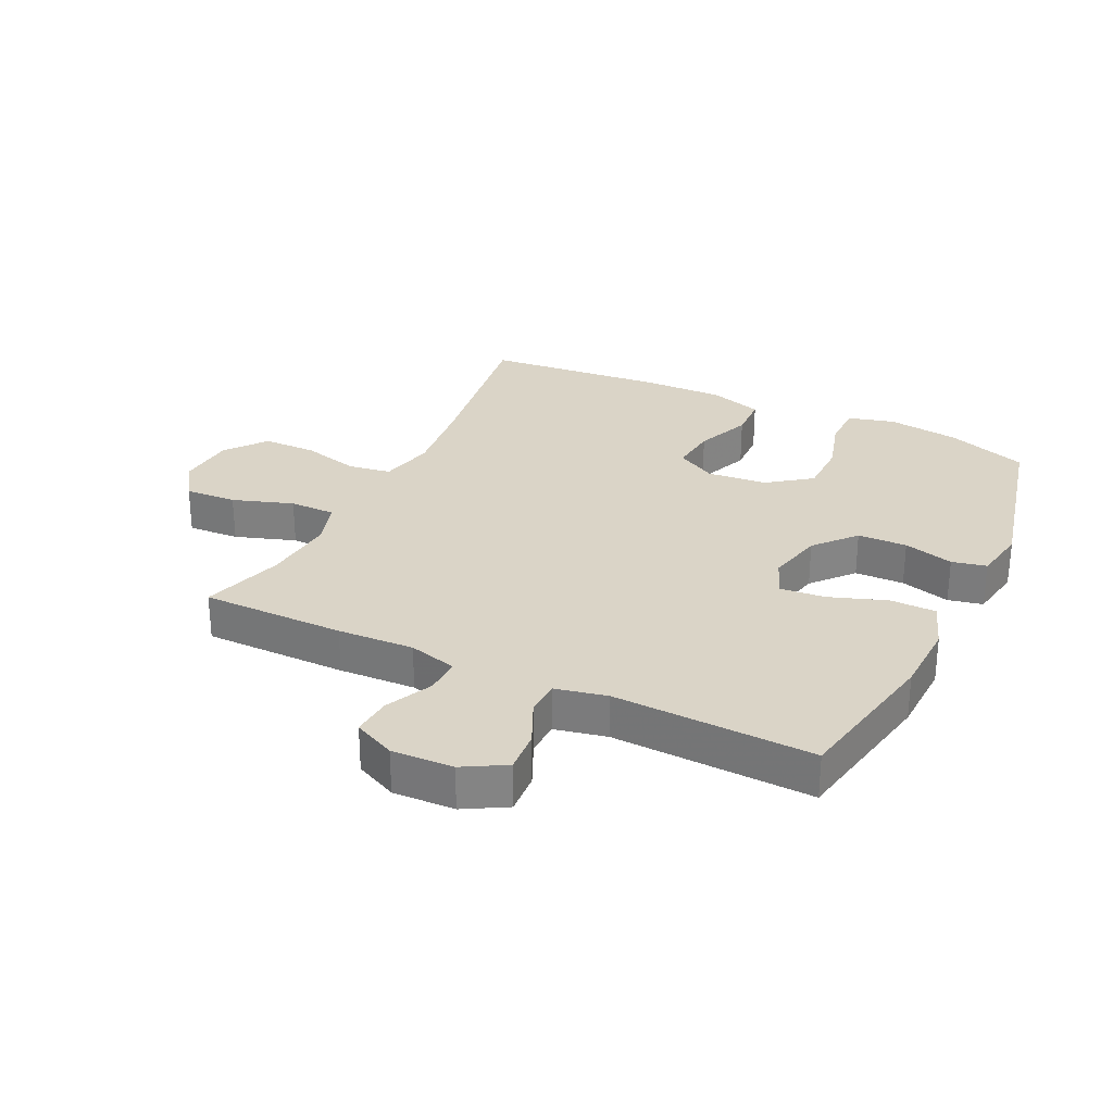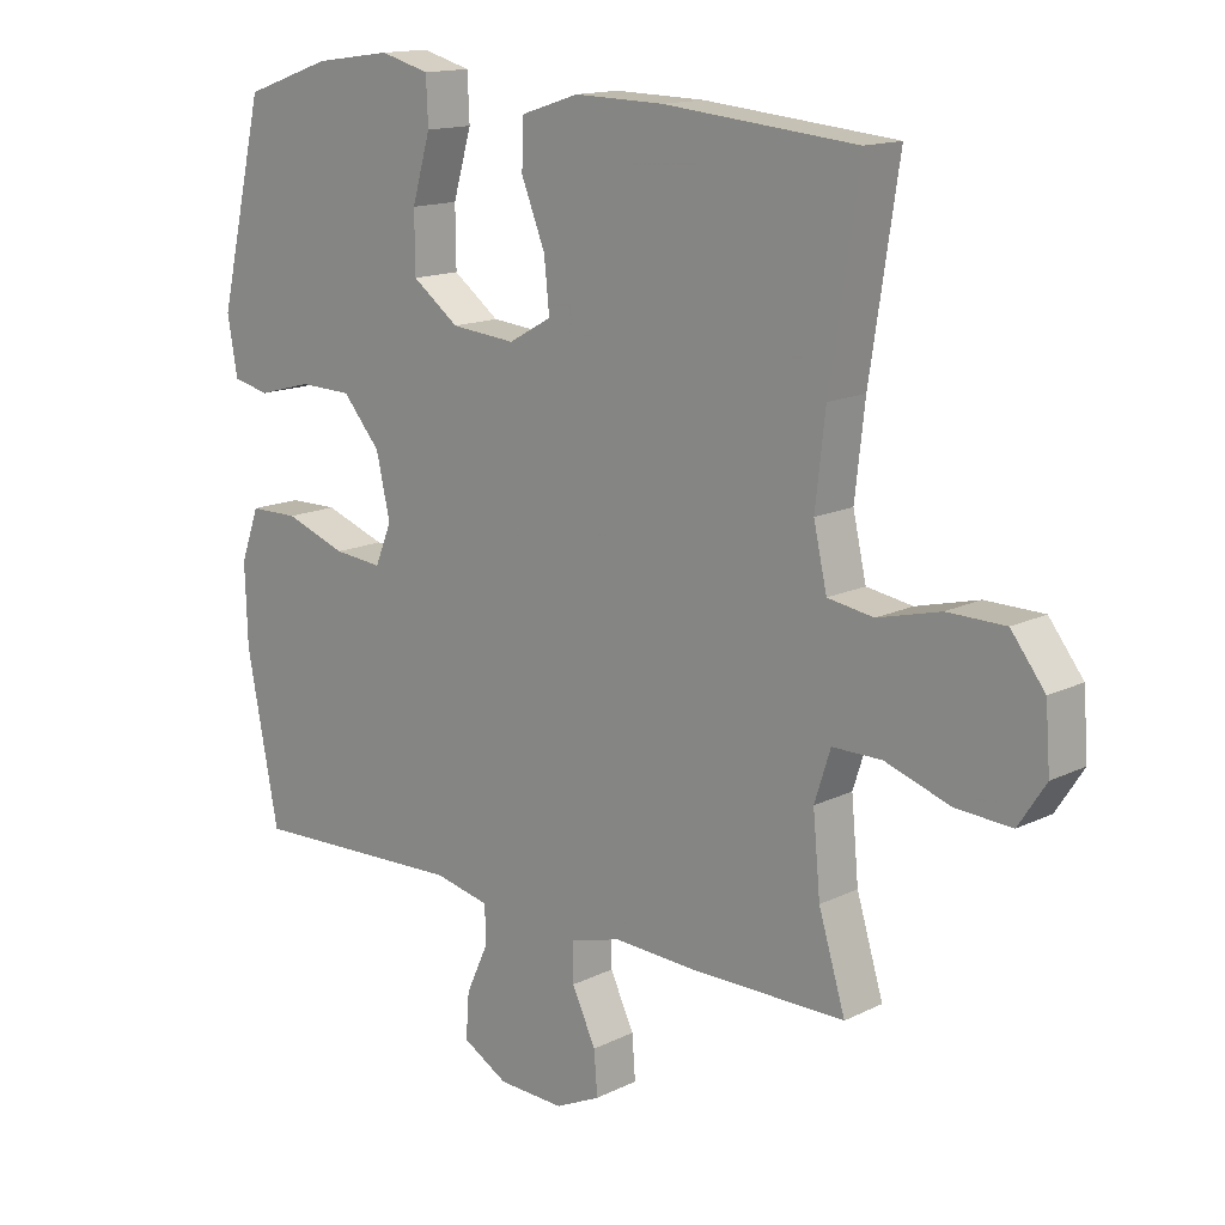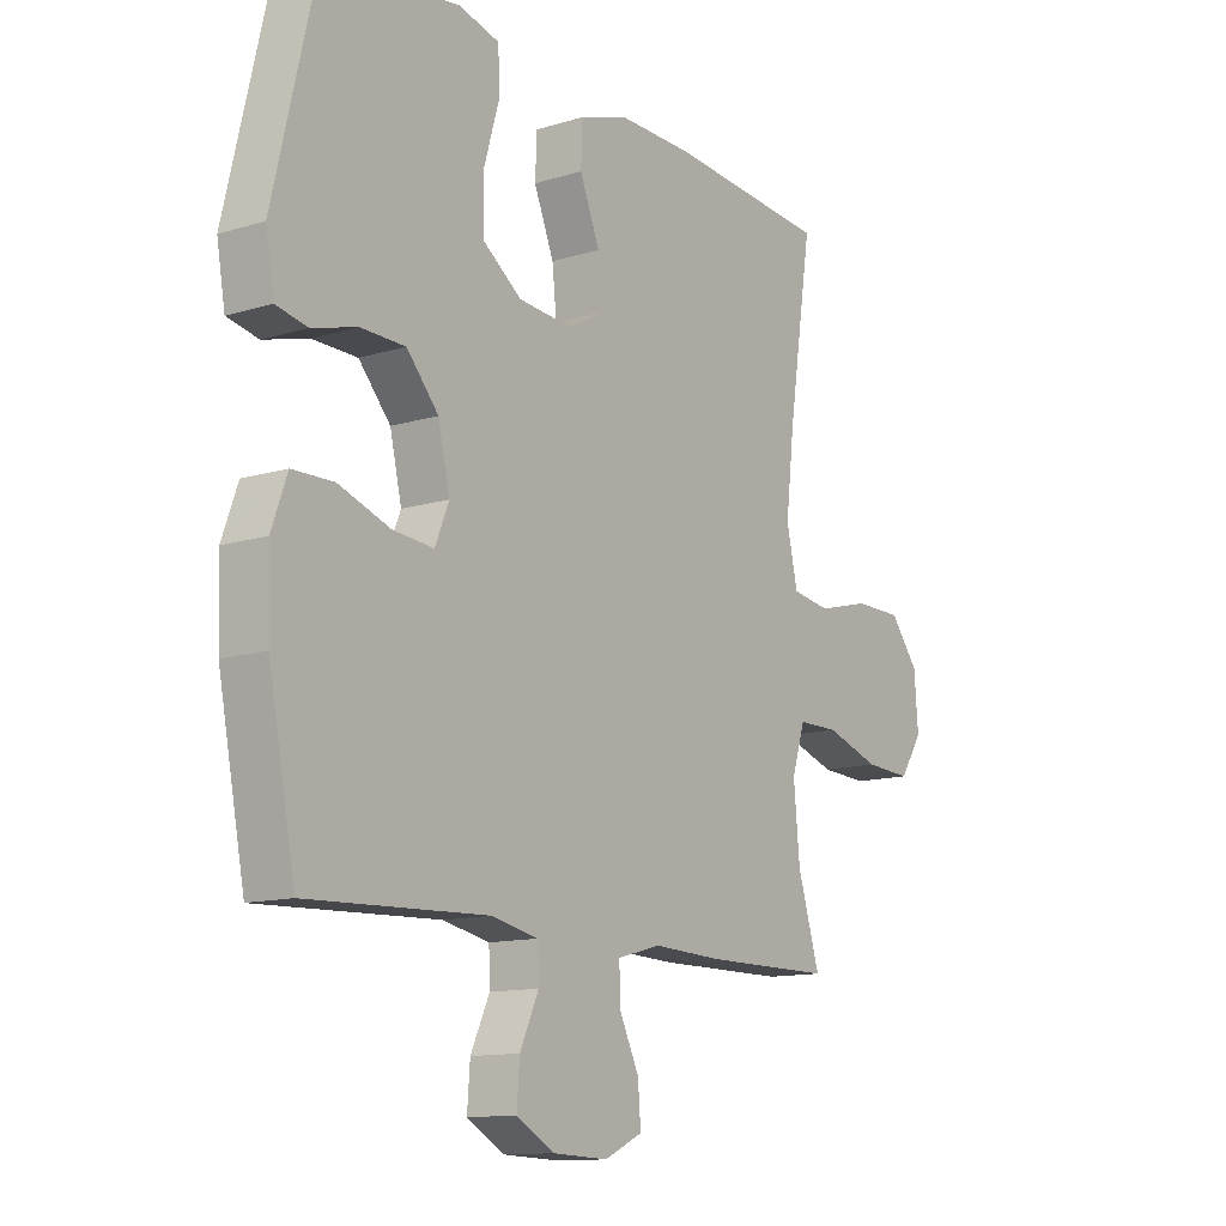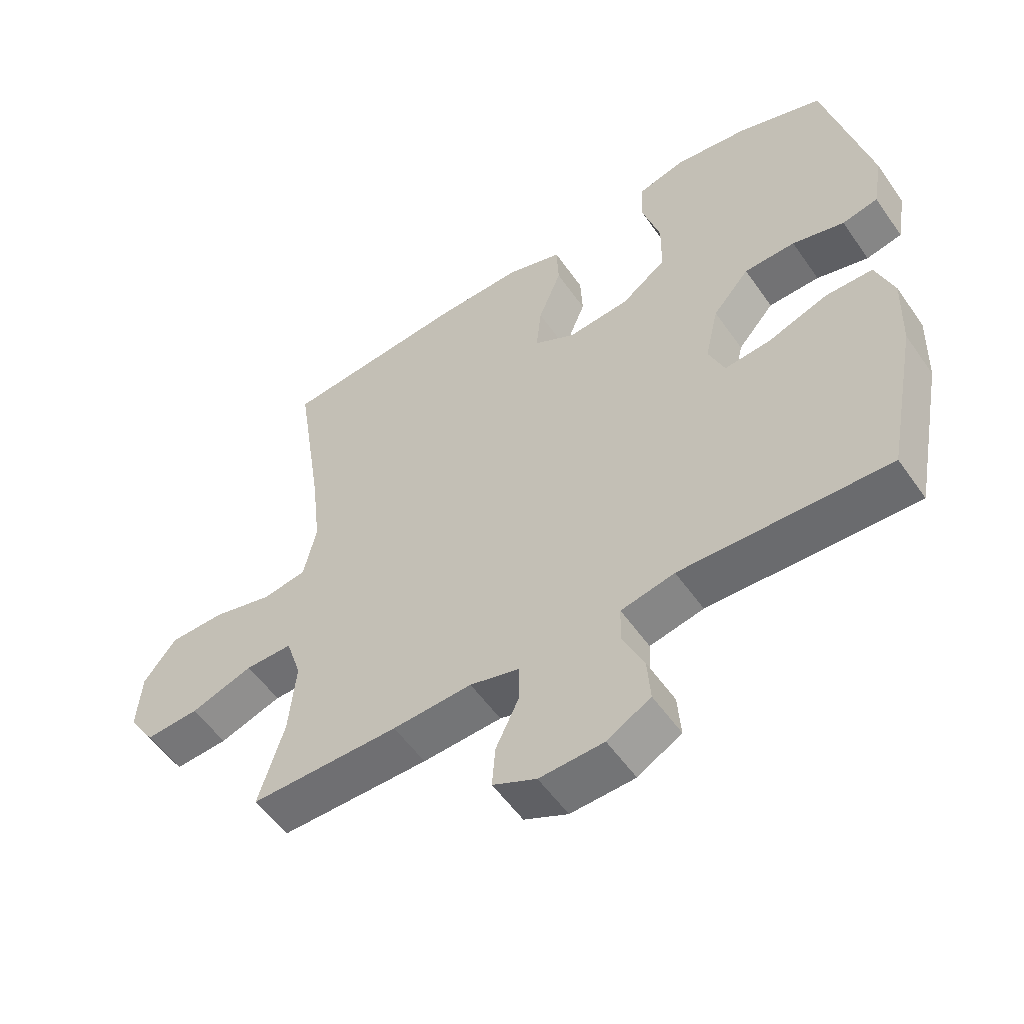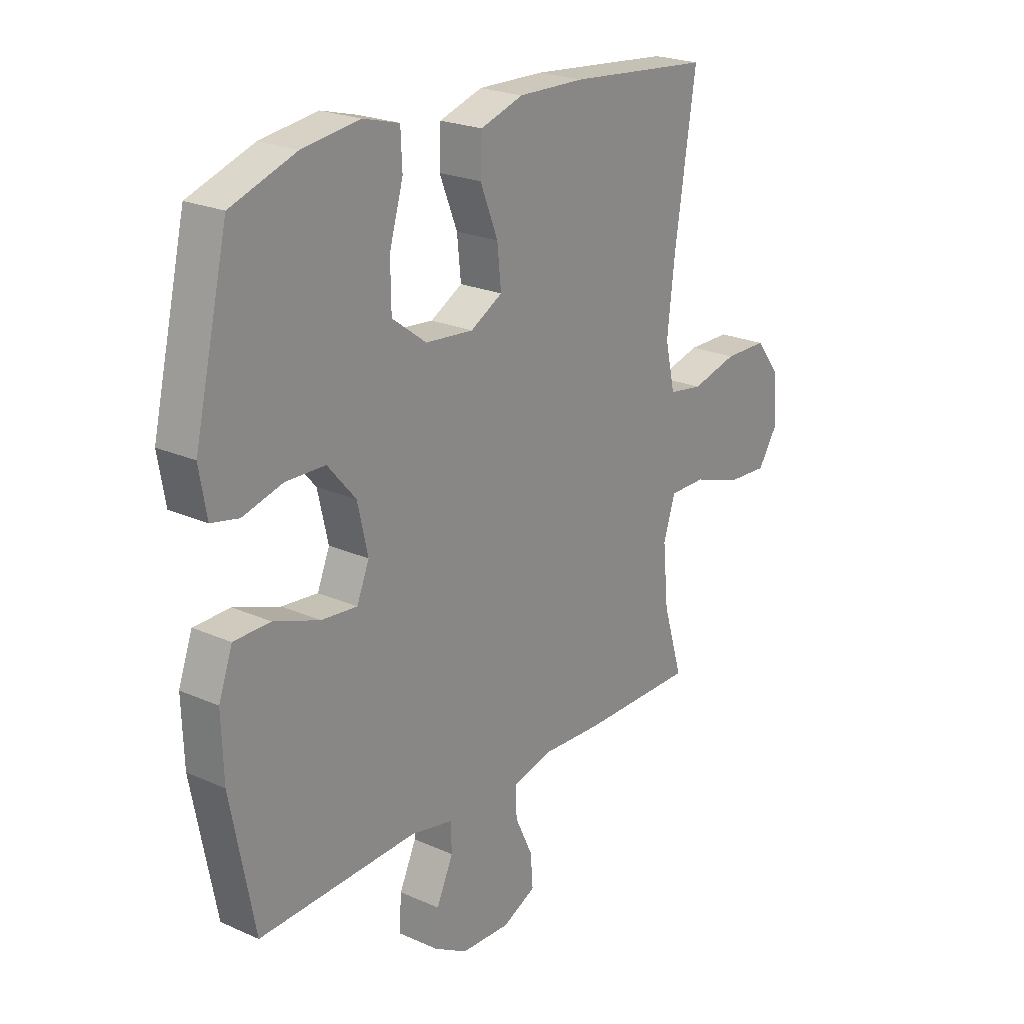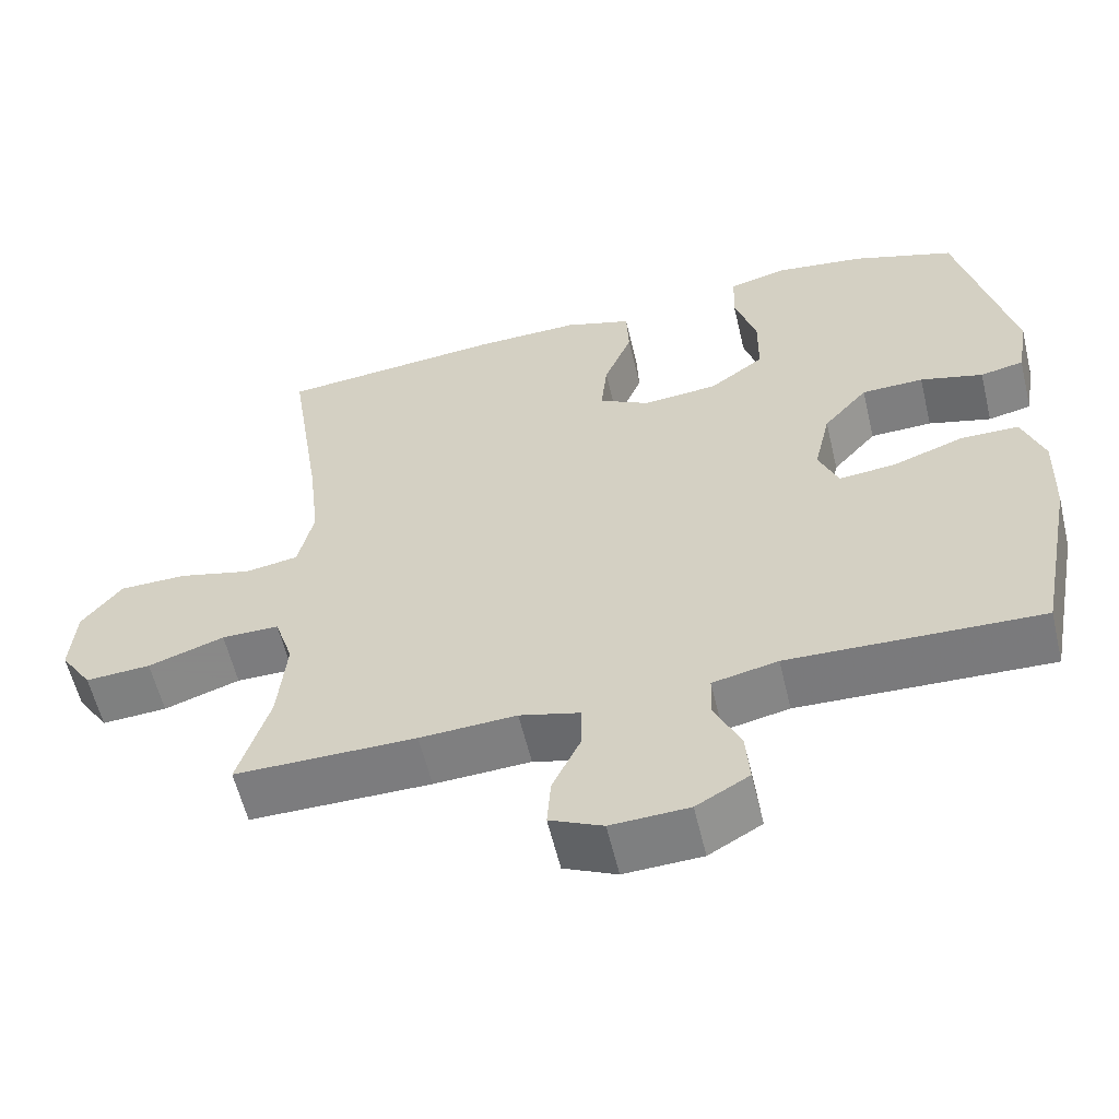
<metadata>
{"format":"obj","ext":"obj","renderer":"f3d","projection":"perspective","resolution":1024,"background":"white","views":[{"elev":28.9,"azim":-154.2,"up":"+Y"},{"elev":14.6,"azim":43.3,"up":"+Z"},{"elev":-12.3,"azim":-54.1,"up":"+Z"},{"elev":-54.7,"azim":-145.7,"up":"+Z"},{"elev":22.7,"azim":-52.6,"up":"+Z"},{"elev":-58.9,"azim":-166.6,"up":"+Z"}]}
</metadata>
<code>
v -0.5 0.07 -0.5
v -0.548 0.07 -0.251
v -0.552 0.07 -0.131
v -0.524 0.07 -0.053
v -0.45 0.07 -0.052
v -0.357 0.07 -0.085
v -0.284 0.07 -0.092
v -0.259 0.07 -0.031
v -0.28 0.07 0.061
v -0.337 0.07 0.127
v -0.417 0.07 0.129
v -0.498 0.07 0.107
v -0.554 0.07 0.119
v -0.569 0.07 0.206
v -0.5 0.07 0.5
v -0.368 0.07 0.546
v -0.252 0.07 0.562
v -0.178 0.07 0.542
v -0.175 0.07 0.473
v -0.203 0.07 0.377
v -0.202 0.07 0.289
v -0.132 0.07 0.237
v -0.035 0.07 0.228
v 0.03 0.07 0.264
v 0.022 0.07 0.341
v -0.014 0.07 0.431
v -0.011 0.07 0.502
v 0.076 0.07 0.53
v 0.211 0.07 0.527
v 0.5 0.07 0.5
v 0.457 0.07 0.217
v 0.442 0.07 0.085
v 0.462 0.07 -0.004
v 0.531 0.07 -0.015
v 0.625 0.07 0.009
v 0.712 0.07 0.008
v 0.763 0.07 -0.058
v 0.77 0.07 -0.151
v 0.729 0.07 -0.214
v 0.645 0.07 -0.209
v 0.547 0.07 -0.176
v 0.473 0.07 -0.176
v 0.449 0.07 -0.251
v 0.46 0.07 -0.368
v 0.5 0.07 -0.5
v 0.267 0.07 -0.5
v 0.143 0.07 -0.494
v 0.065 0.07 -0.515
v 0.066 0.07 -0.574
v 0.102 0.07 -0.65
v 0.107 0.07 -0.715
v 0.039 0.07 -0.747
v -0.061 0.07 -0.743
v -0.129 0.07 -0.704
v -0.124 0.07 -0.636
v -0.09 0.07 -0.562
v -0.092 0.07 -0.506
v -0.176 0.07 -0.488
v -0.5 0 -0.5
v -0.548 0 -0.251
v -0.552 0 -0.131
v -0.524 0 -0.053
v -0.45 0 -0.052
v -0.357 0 -0.085
v -0.284 0 -0.092
v -0.259 0 -0.031
v -0.28 0 0.061
v -0.337 0 0.127
v -0.417 0 0.129
v -0.498 0 0.107
v -0.554 0 0.119
v -0.569 0 0.206
v -0.5 0 0.5
v -0.368 0 0.546
v -0.252 0 0.562
v -0.178 0 0.542
v -0.175 0 0.473
v -0.203 0 0.377
v -0.202 0 0.289
v -0.132 0 0.237
v -0.035 0 0.228
v 0.03 0 0.264
v 0.022 0 0.341
v -0.014 0 0.431
v -0.011 0 0.502
v 0.076 0 0.53
v 0.211 0 0.527
v 0.5 0 0.5
v 0.457 0 0.217
v 0.442 0 0.085
v 0.462 0 -0.004
v 0.531 0 -0.015
v 0.625 0 0.009
v 0.712 0 0.008
v 0.763 0 -0.058
v 0.77 0 -0.151
v 0.729 0 -0.214
v 0.645 0 -0.209
v 0.547 0 -0.176
v 0.473 0 -0.176
v 0.449 0 -0.251
v 0.46 0 -0.368
v 0.5 0 -0.5
v 0.267 0 -0.5
v 0.143 0 -0.494
v 0.065 0 -0.515
v 0.066 0 -0.574
v 0.102 0 -0.65
v 0.107 0 -0.715
v 0.039 0 -0.747
v -0.061 0 -0.743
v -0.129 0 -0.704
v -0.124 0 -0.636
v -0.09 0 -0.562
v -0.092 0 -0.506
v -0.176 0 -0.488
f 54 55 56
f 53 54 56
f 52 53 56
f 51 52 56
f 50 51 56
f 49 50 56
f 48 49 56 57
f 47 48 57 58
f 44 45 46 47
f 43 44 47 58
f 39 40 41
f 38 39 41
f 37 38 41
f 36 37 41
f 35 36 41
f 34 35 41
f 33 34 41 42
f 58 1 2
f 43 58 2
f 42 43 2
f 33 42 2
f 32 33 2
f 29 30 31
f 28 29 31
f 27 28 31
f 26 27 31
f 25 26 31
f 18 19 20
f 17 18 20
f 16 17 20
f 15 16 20
f 14 15 20
f 13 14 20
f 12 13 20
f 11 12 20
f 10 11 20 21
f 9 10 21 22
f 4 5 6
f 3 4 6
f 2 3 6
f 2 6 7
f 32 2 7
f 24 25 31 32
f 32 7 8
f 24 32 8
f 23 24 8
f 8 9 22 23
f 114 113 112
f 114 112 111
f 114 111 110
f 114 110 109
f 114 109 108
f 114 108 107
f 115 114 107 106
f 116 115 106 105
f 105 104 103 102
f 116 105 102 101
f 99 98 97
f 99 97 96
f 99 96 95
f 99 95 94
f 99 94 93
f 99 93 92
f 100 99 92 91
f 60 59 116
f 60 116 101
f 60 101 100
f 60 100 91
f 60 91 90
f 89 88 87
f 89 87 86
f 89 86 85
f 89 85 84
f 89 84 83
f 78 77 76
f 78 76 75
f 78 75 74
f 78 74 73
f 78 73 72
f 78 72 71
f 78 71 70
f 78 70 69
f 79 78 69 68
f 80 79 68 67
f 64 63 62
f 64 62 61
f 64 61 60
f 65 64 60
f 65 60 90
f 90 89 83 82
f 66 65 90
f 66 90 82
f 66 82 81
f 81 80 67 66
f 1 59 60 2
f 2 60 61 3
f 3 61 62 4
f 4 62 63 5
f 5 63 64 6
f 6 64 65 7
f 7 65 66 8
f 8 66 67 9
f 9 67 68 10
f 10 68 69 11
f 11 69 70 12
f 12 70 71 13
f 13 71 72 14
f 14 72 73 15
f 15 73 74 16
f 16 74 75 17
f 17 75 76 18
f 18 76 77 19
f 19 77 78 20
f 20 78 79 21
f 21 79 80 22
f 22 80 81 23
f 23 81 82 24
f 24 82 83 25
f 25 83 84 26
f 26 84 85 27
f 27 85 86 28
f 28 86 87 29
f 29 87 88 30
f 30 88 89 31
f 31 89 90 32
f 32 90 91 33
f 33 91 92 34
f 34 92 93 35
f 35 93 94 36
f 36 94 95 37
f 37 95 96 38
f 38 96 97 39
f 39 97 98 40
f 40 98 99 41
f 41 99 100 42
f 42 100 101 43
f 43 101 102 44
f 44 102 103 45
f 45 103 104 46
f 46 104 105 47
f 47 105 106 48
f 48 106 107 49
f 49 107 108 50
f 50 108 109 51
f 51 109 110 52
f 52 110 111 53
f 53 111 112 54
f 54 112 113 55
f 55 113 114 56
f 56 114 115 57
f 57 115 116 58
f 58 116 59 1

</code>
